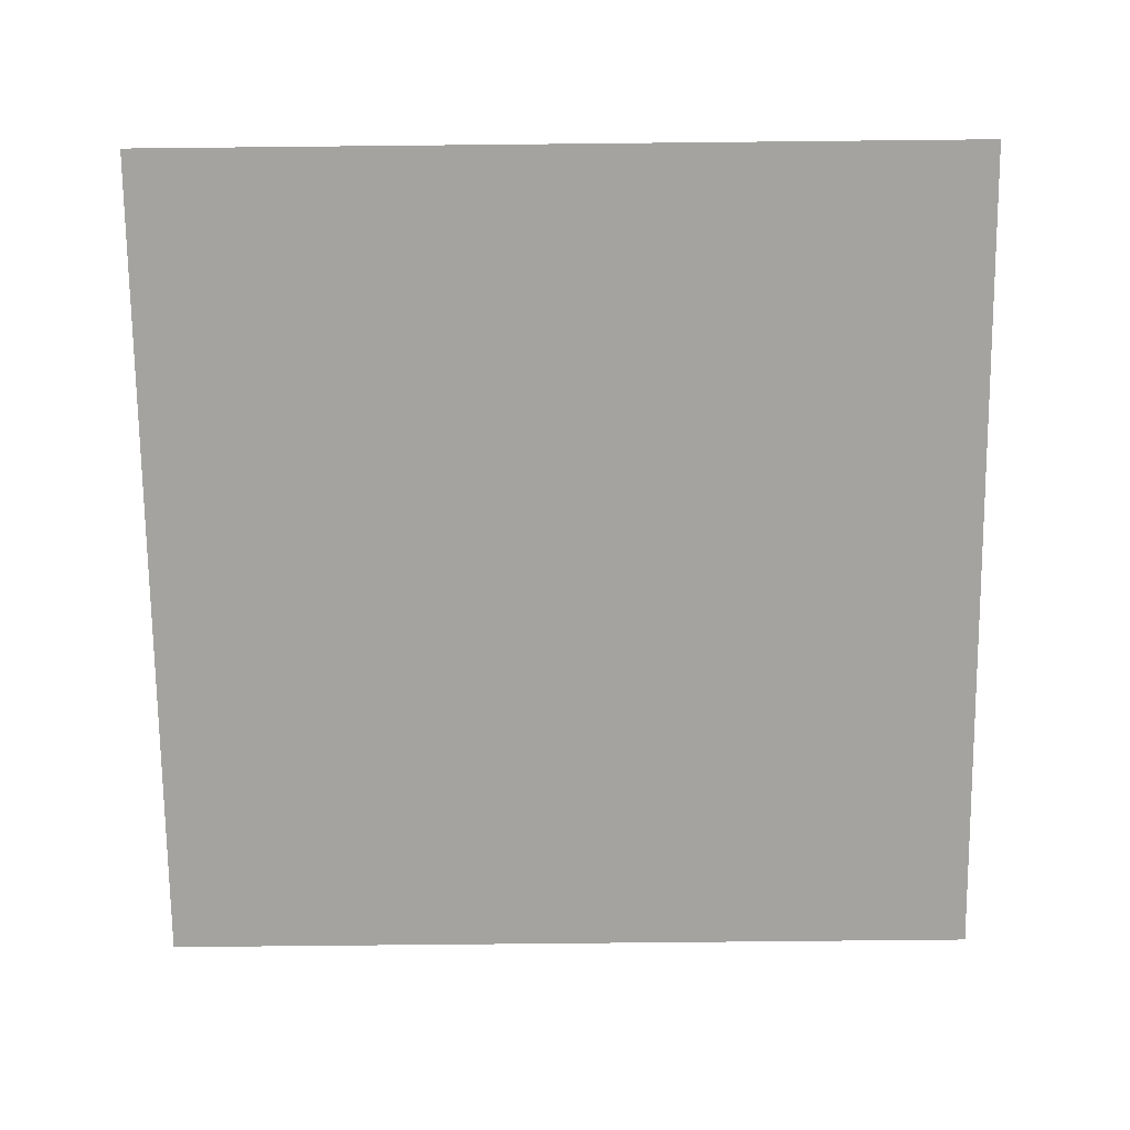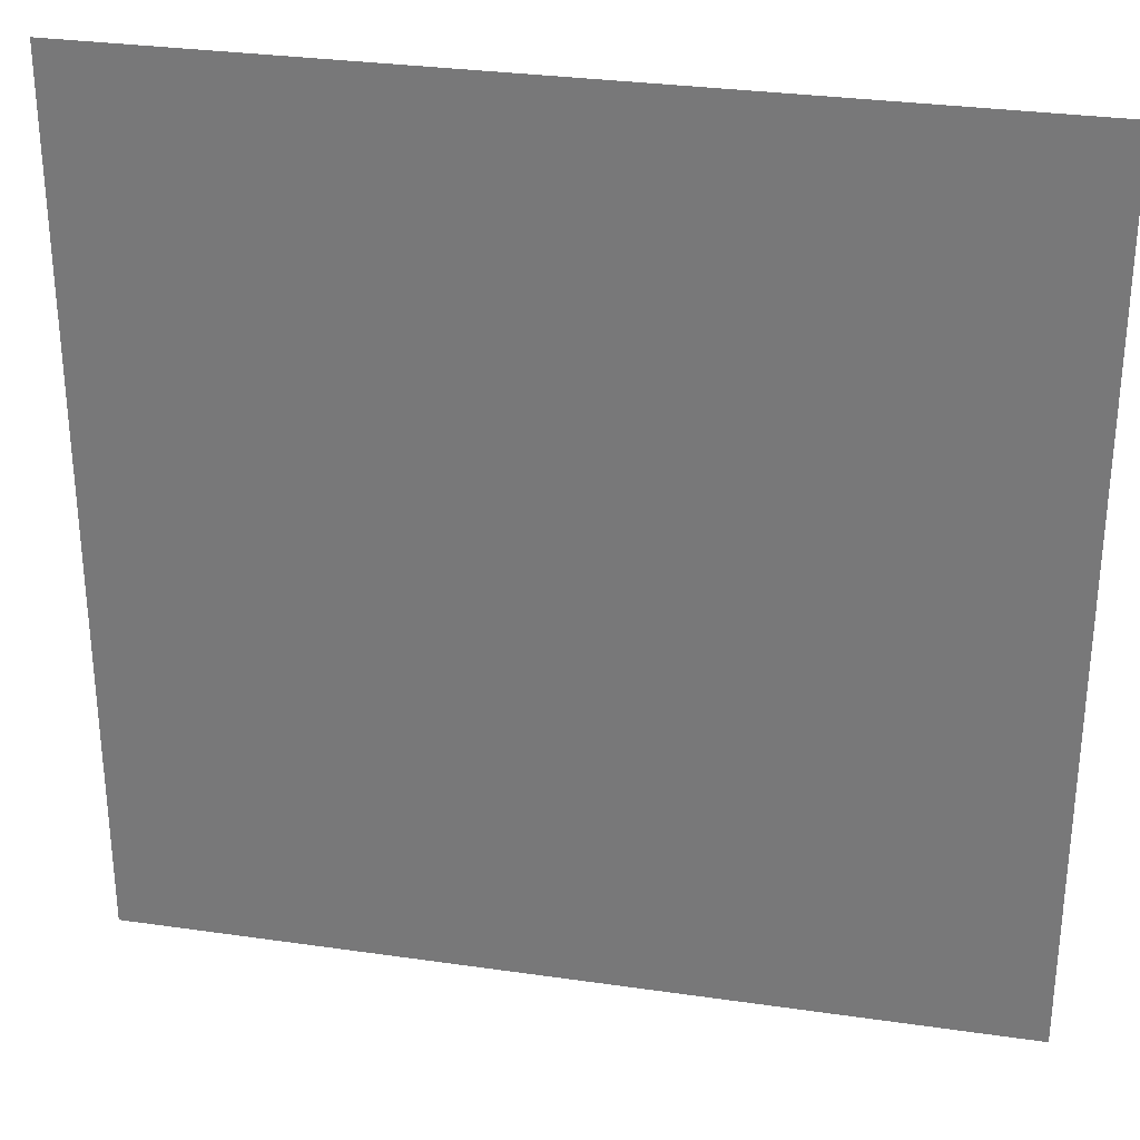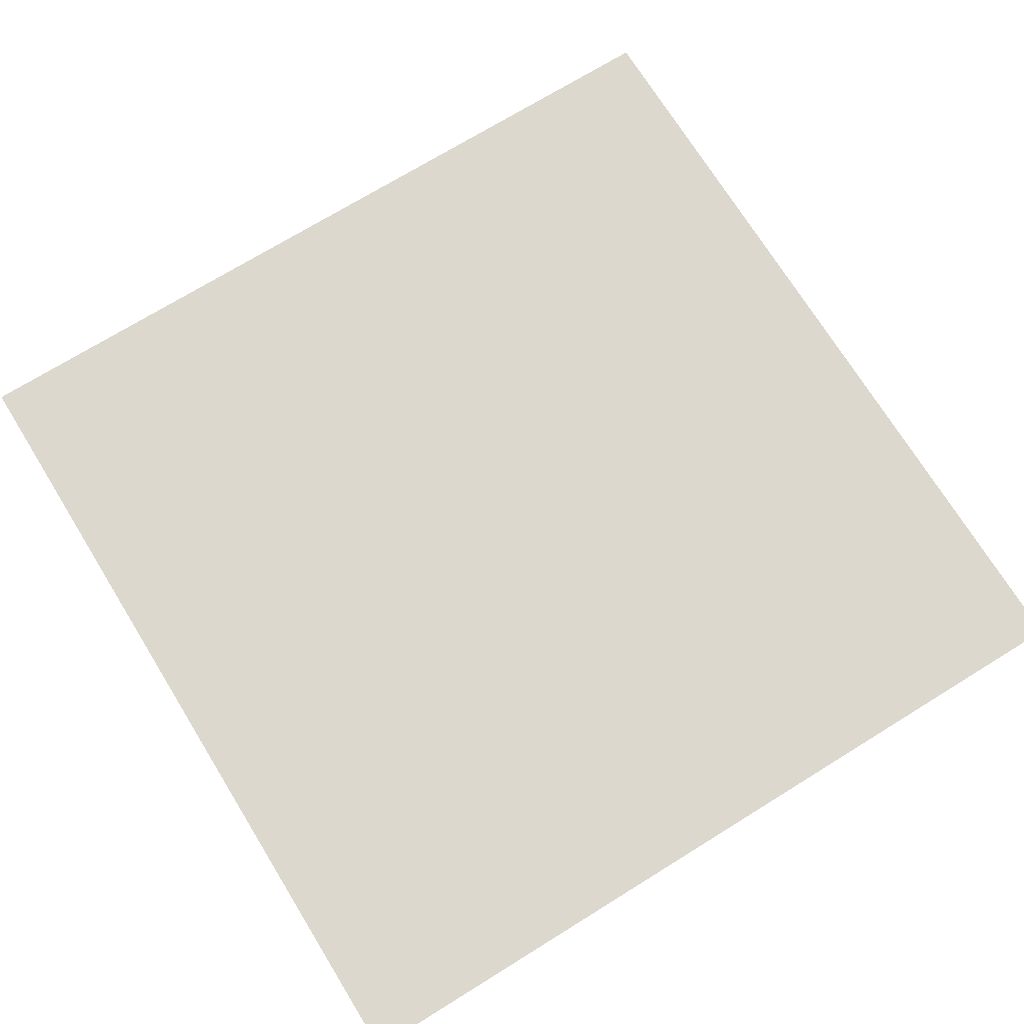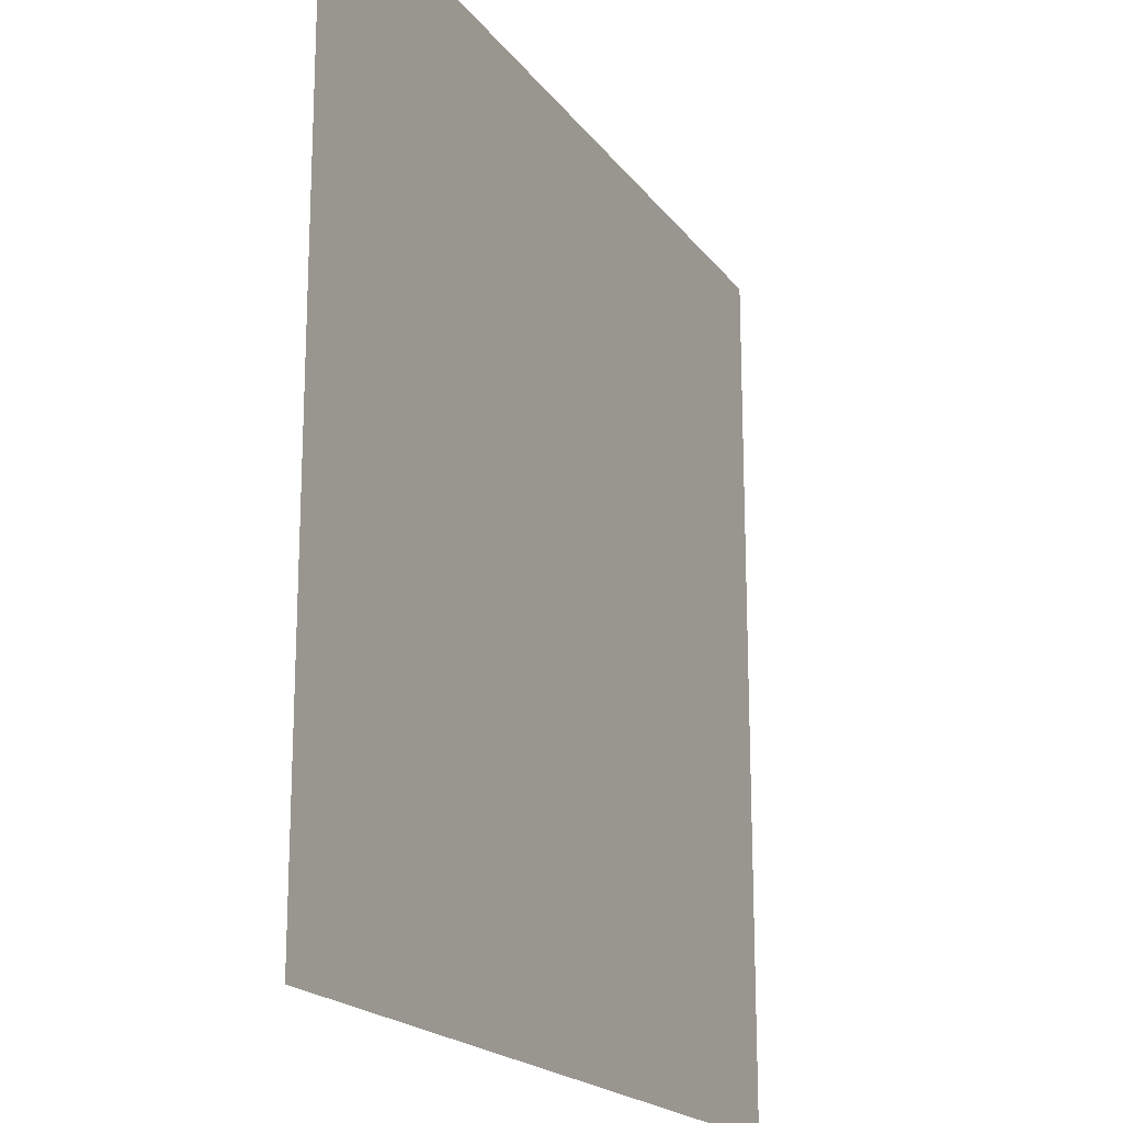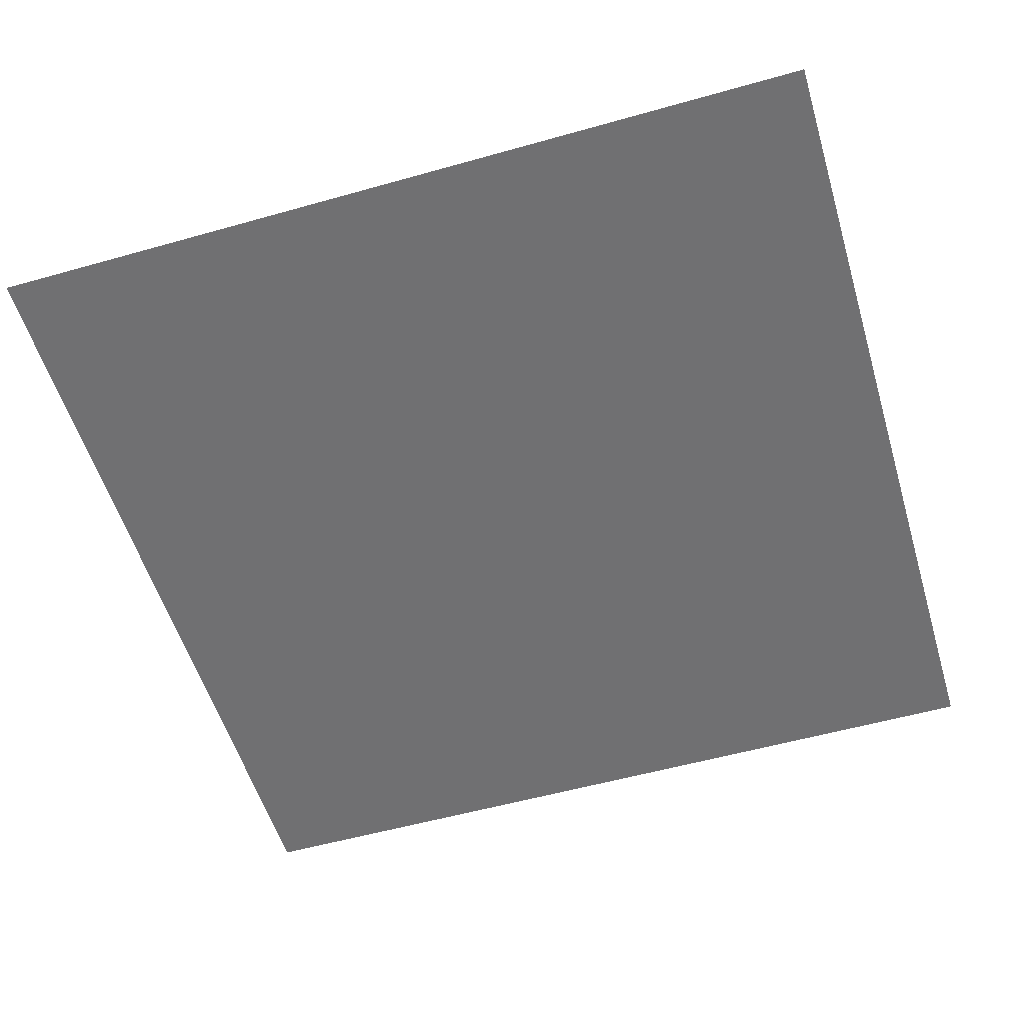
<metadata>
{"format":"obj","ext":"obj","renderer":"f3d","projection":"perspective","resolution":1024,"background":"white","views":[{"elev":-73.0,"azim":-179.4,"up":"+Y"},{"elev":30.4,"azim":-168.2,"up":"+Z"},{"elev":72.2,"azim":-31.7,"up":"+Y"},{"elev":-19.1,"azim":115.1,"up":"+Z"},{"elev":-55.0,"azim":16.6,"up":"+Y"}]}
</metadata>
<code>
v -100 -0 100
v 100 -0 100
v -100 0 -100
v 100 0 -100
v 33.33 -0 100
v 33.33 0 -100
v -33.33 -0 100
v -33.33 0 -100
v -100 0 -33.33
v -33.33 0 -33.33
v 33.33 0 -33.33
v 100 0 -33.33
v -100 -0 33.33
v -33.33 -0 33.33
v 33.33 -0 33.33
v 100 -0 33.33
f 9 10 8 3
f 11 12 4 6
f 10 11 6 8
f 13 14 10 9
f 14 15 11 10
f 15 16 12 11
f 1 7 14 13
f 7 5 15 14
f 5 2 16 15

</code>
